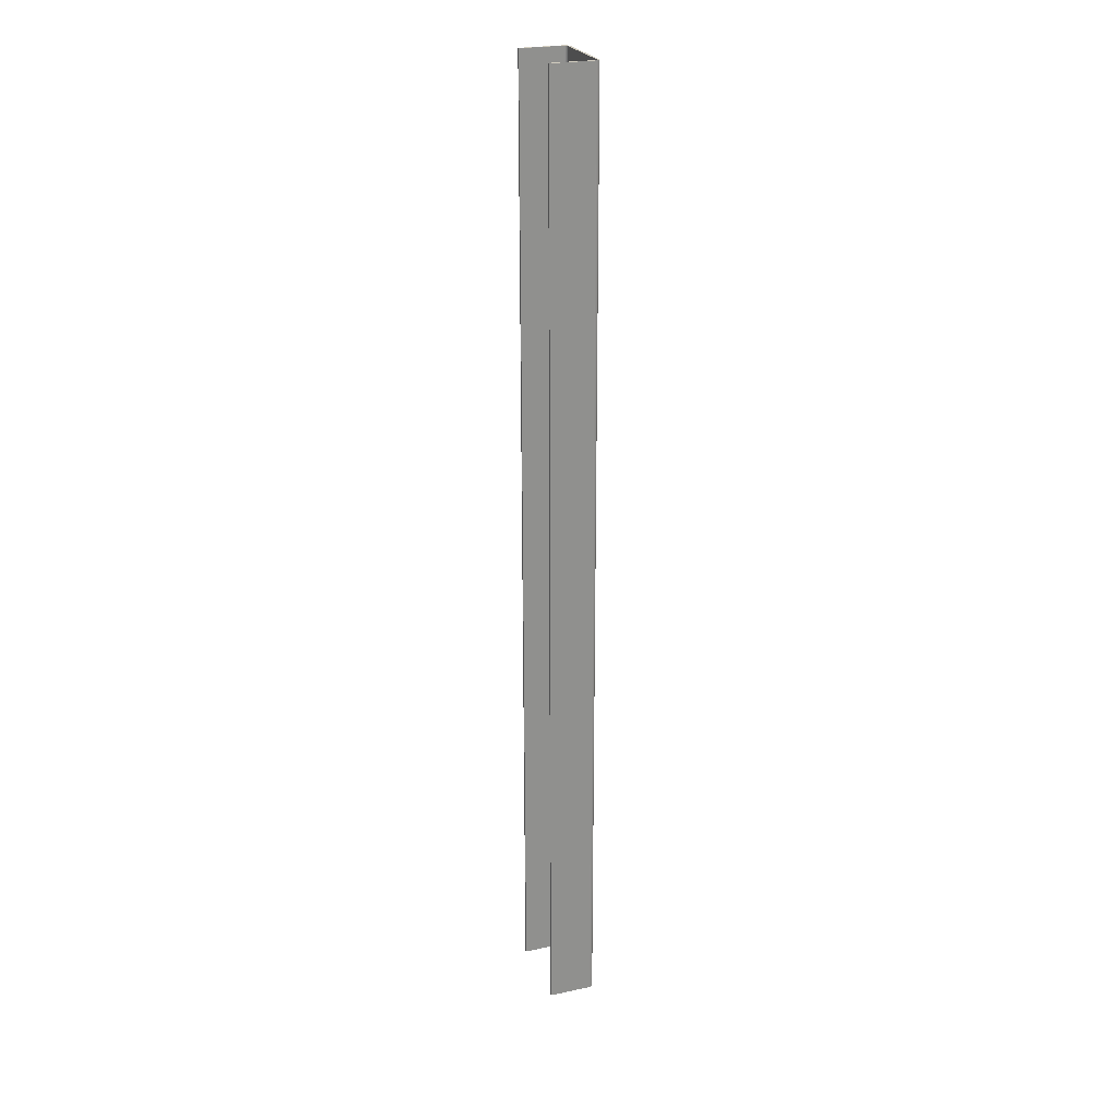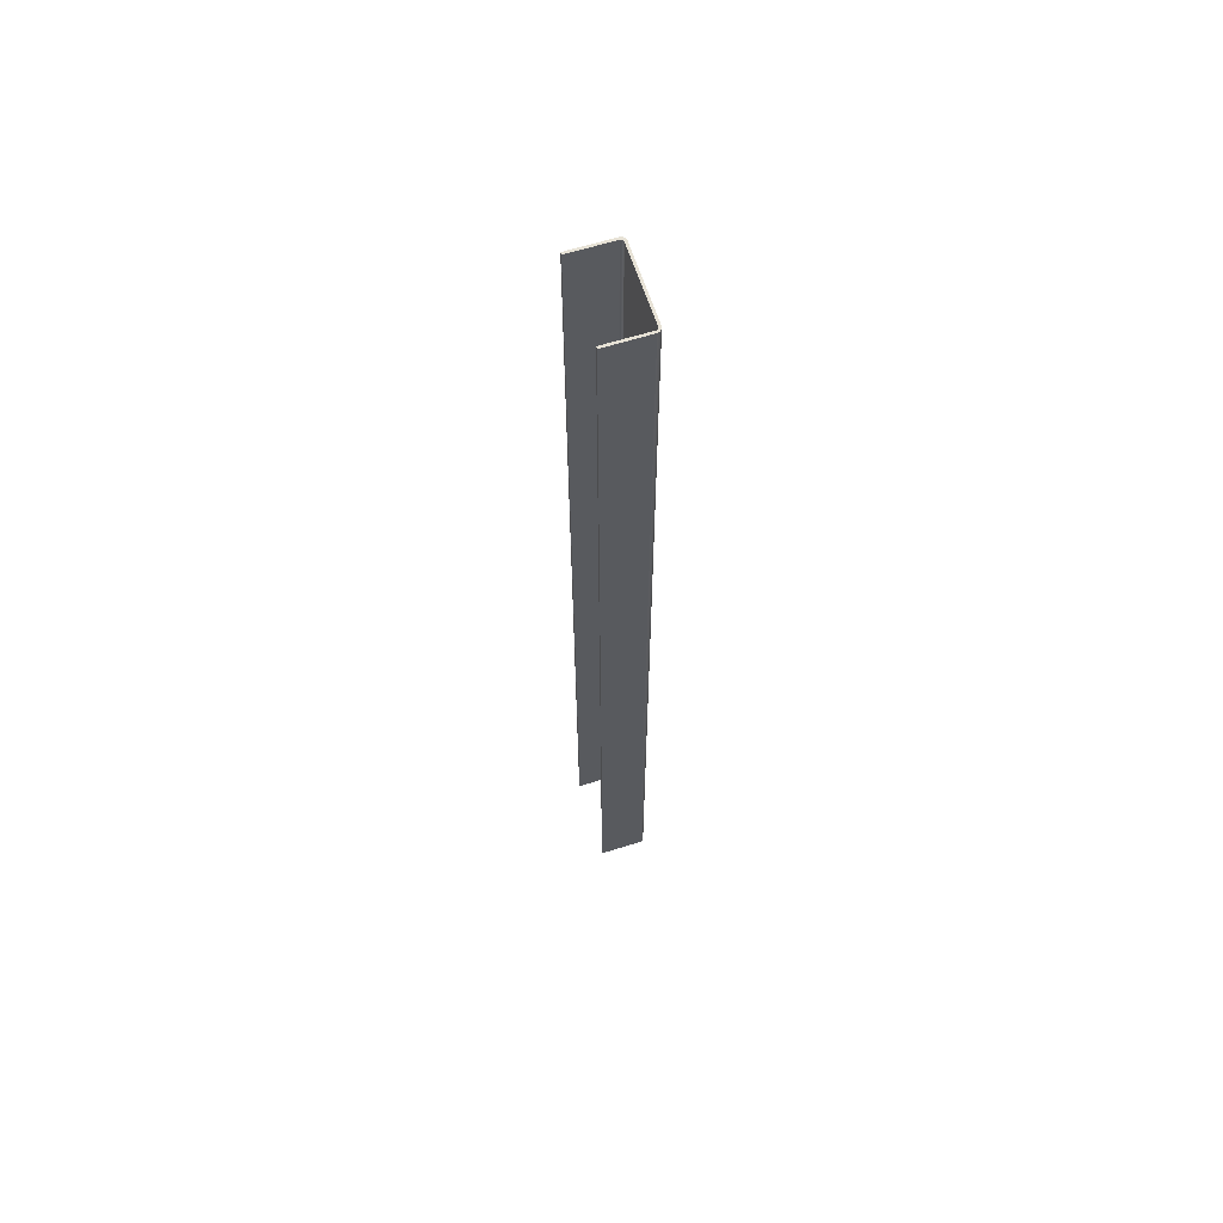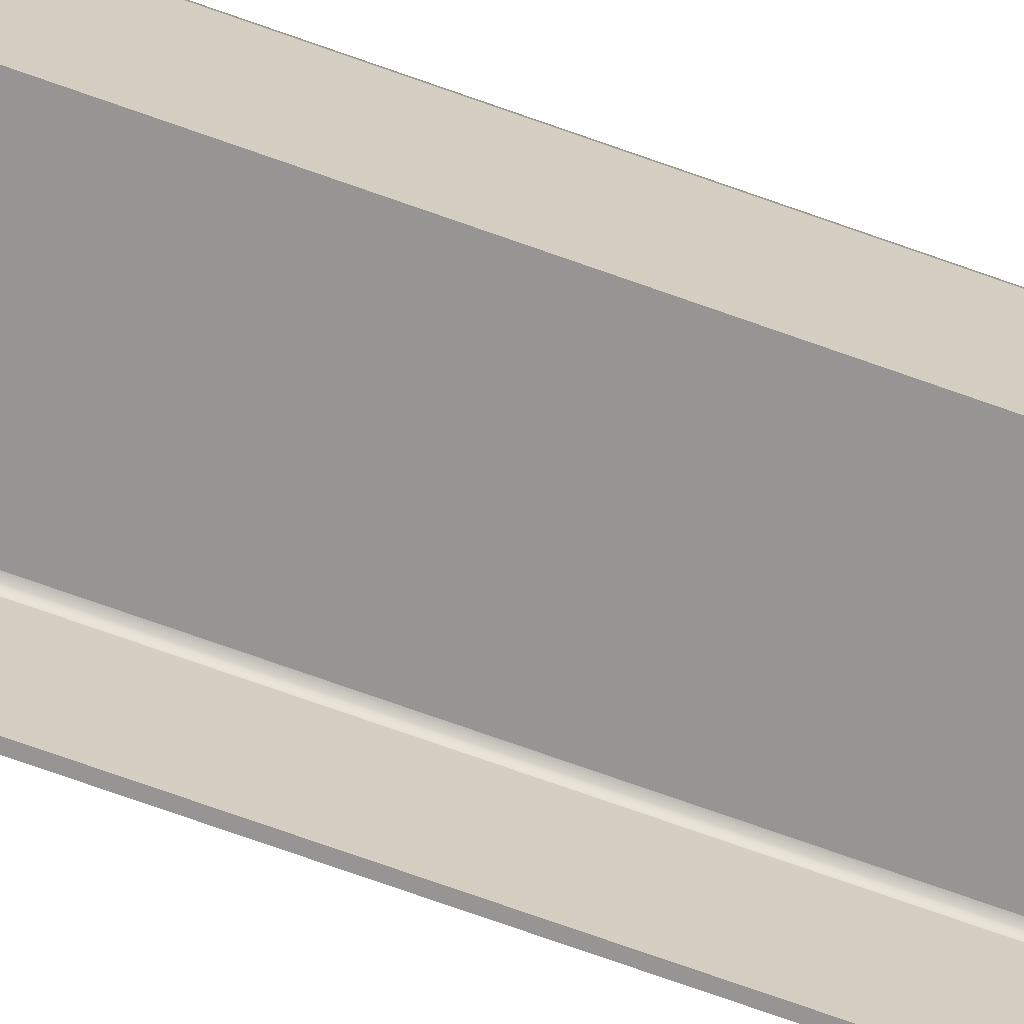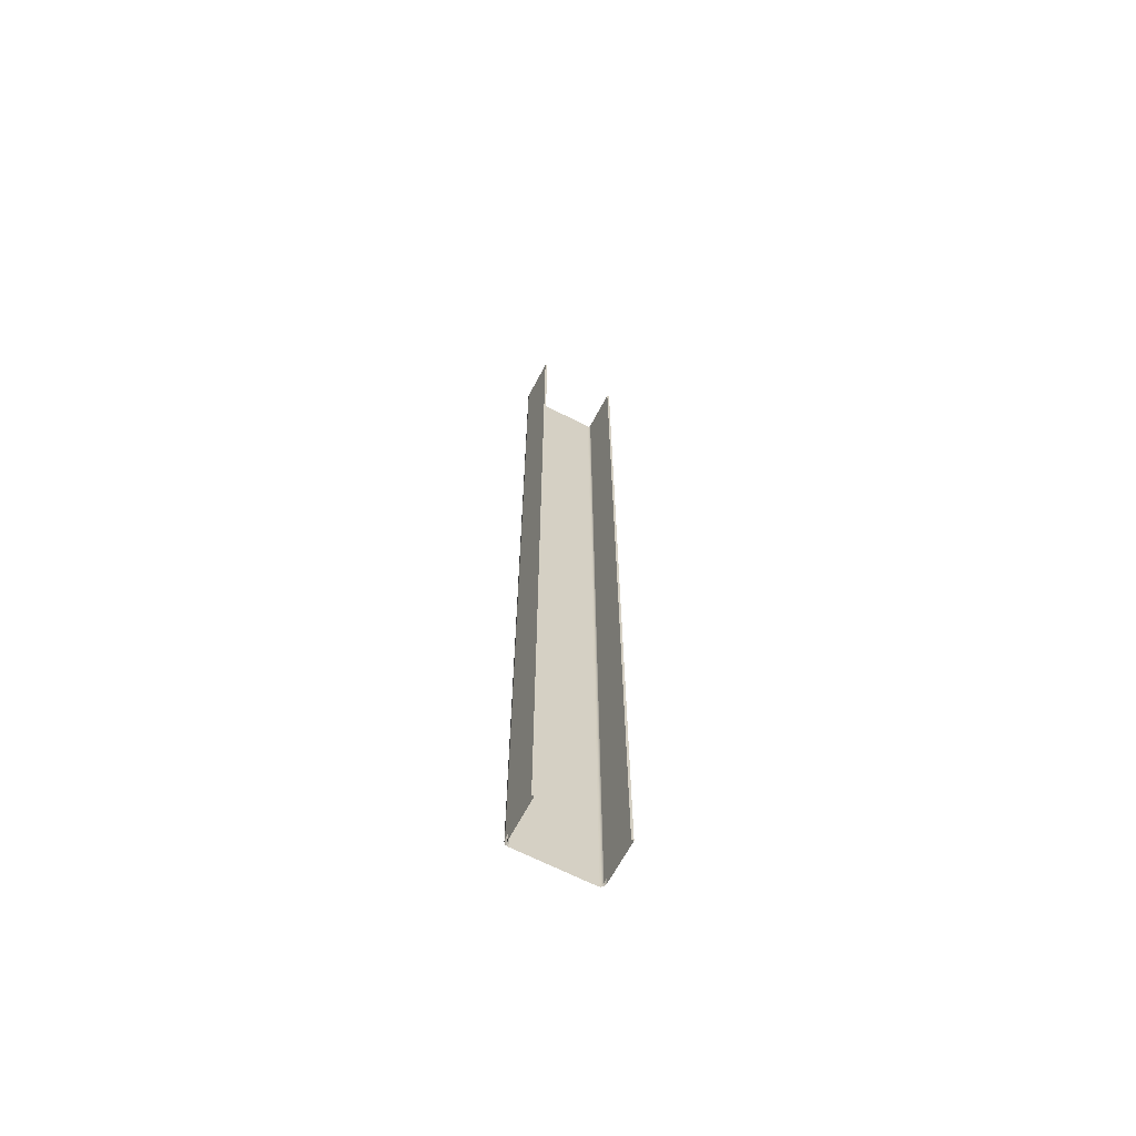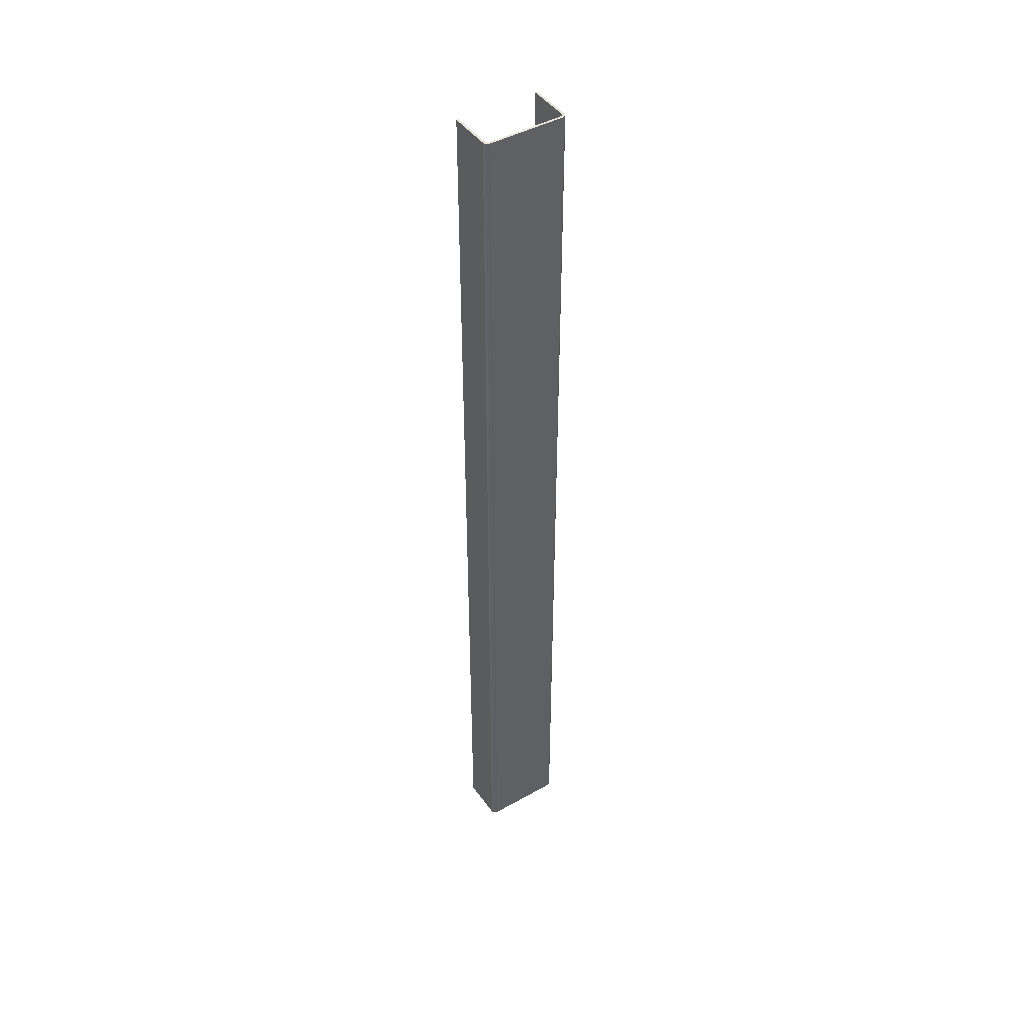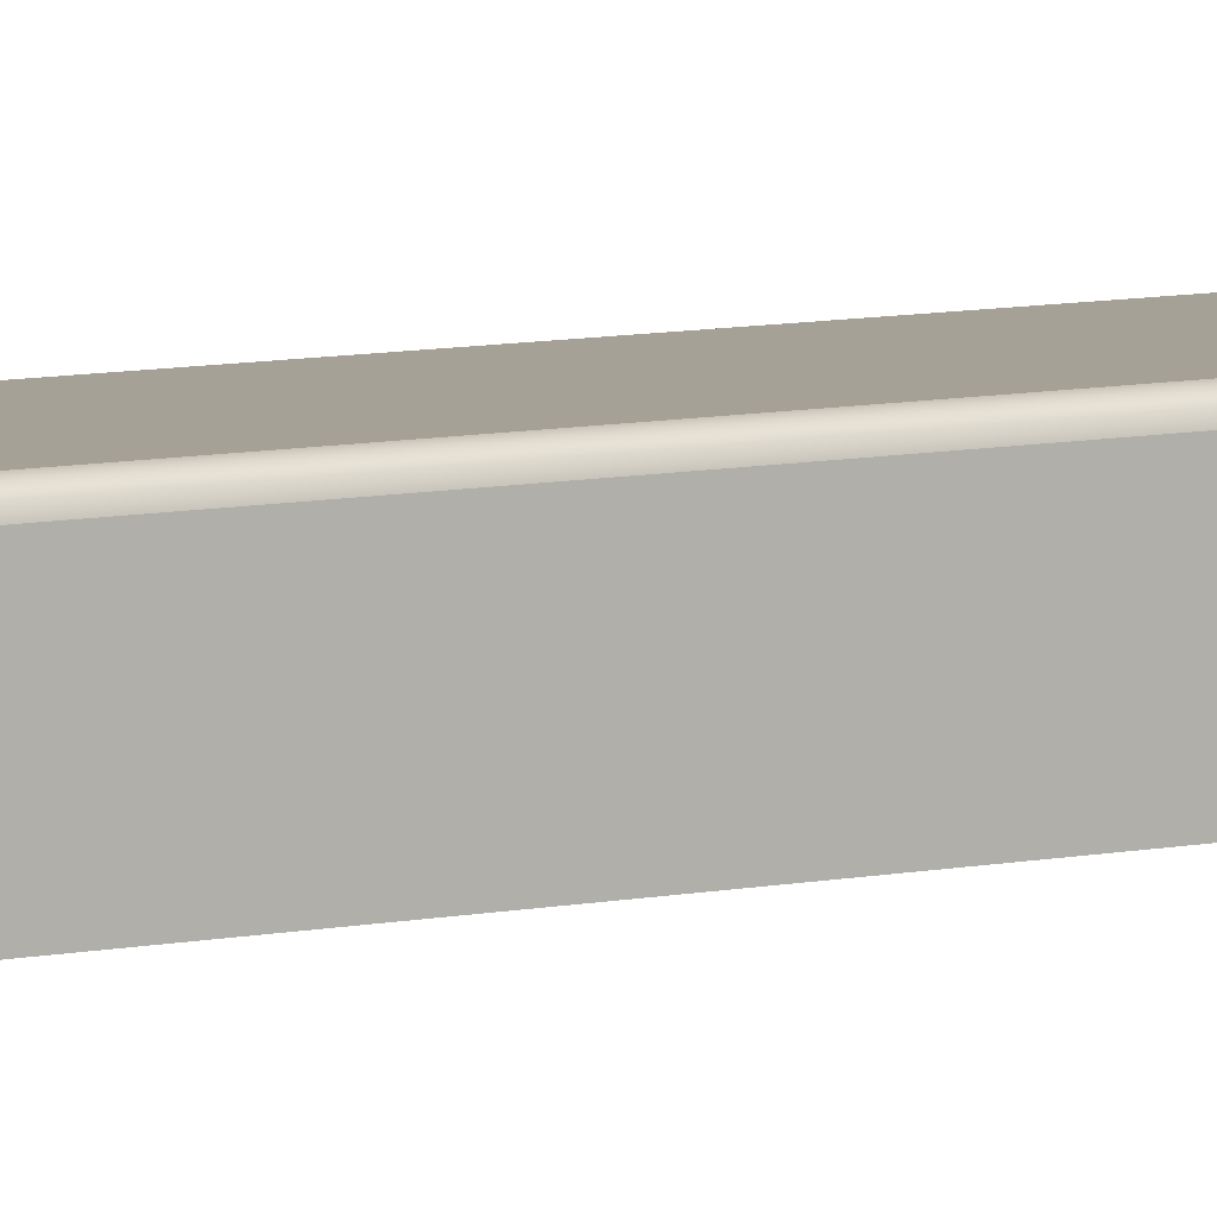
<metadata>
{"format":"obj","ext":"obj","renderer":"f3d","projection":"perspective","resolution":1024,"background":"white","views":[{"elev":24.1,"azim":-109.4,"up":"+Y"},{"elev":62.9,"azim":-107.7,"up":"+Y"},{"elev":-67.6,"azim":-110.2,"up":"+Z"},{"elev":-65.3,"azim":152.4,"up":"+Y"},{"elev":44.6,"azim":-33.2,"up":"+Y"},{"elev":6.2,"azim":52.2,"up":"+Z"}]}
</metadata>
<code>
o Group15/mesh150/mesh150-geometry#mesh150-geometry
v -0.6395 -0.6365 0.4008
v -0.6377 -0.6365 0.4003
v -0.6395 0.08727 0.4008
v -0.6377 0.08727 0.4003
v -0.6959 0.08727 0.4008
v -0.6977 0.08727 0.4003
v -0.6364 -0.6365 0.399
v -0.6959 -0.6365 0.4008
v -0.6364 0.08727 0.399
v -0.6395 0.08727 0.399
v -0.6359 -0.6365 0.3972
v -0.6977 -0.6365 0.4003
v -0.699 0.08727 0.399
v -0.6386 0.08727 0.3987
v -0.6359 0.08727 0.3972
v -0.6959 0.08727 0.399
v -0.6386 -0.6365 0.3987
v -0.6359 -0.6365 0.3651
v -0.699 -0.6365 0.399
v -0.6968 0.08727 0.3987
v -0.6395 -0.6365 0.399
v -0.638 0.08727 0.3981
v -0.6359 0.08727 0.3651
v -0.6995 0.08727 0.3972
v -0.6959 -0.6365 0.399
v -0.638 -0.6365 0.3981
v -0.6377 0.08727 0.3972
v -0.6377 0.08727 0.3651
v -0.6995 -0.6365 0.3972
v -0.6975 0.08727 0.3981
v -0.6968 -0.6365 0.3987
v -0.6377 -0.6365 0.3651
v -0.6995 0.08727 0.3651
v -0.6977 0.08727 0.3972
v -0.6975 -0.6365 0.3981
v -0.6377 -0.6365 0.3972
v -0.6995 -0.6365 0.3651
v -0.6977 -0.6365 0.3972
v -0.6977 0.08727 0.3651
v -0.6977 -0.6365 0.3651
f 1 2 3
f 3 2 1
f 4 3 2
f 2 3 4
f 3 5 1
f 1 5 3
f 4 6 3
f 3 6 4
f 2 7 4
f 4 7 2
f 5 3 6
f 6 3 5
f 8 1 5
f 5 1 8
f 9 6 4
f 4 6 9
f 9 4 7
f 7 4 9
f 5 6 8
f 8 6 5
f 10 6 9
f 9 6 10
f 7 11 9
f 9 11 7
f 12 8 6
f 6 8 12
f 6 10 13
f 13 10 6
f 14 10 9
f 9 10 14
f 15 9 11
f 11 9 15
f 6 13 12
f 12 13 6
f 16 13 10
f 10 13 16
f 14 17 10
f 10 17 14
f 15 14 9
f 9 14 15
f 11 18 15
f 15 18 11
f 19 12 13
f 13 12 19
f 20 13 16
f 16 13 20
f 10 21 16
f 16 21 10
f 14 22 17
f 17 22 14
f 21 10 17
f 17 10 21
f 22 14 15
f 15 14 22
f 23 15 18
f 18 15 23
f 13 24 19
f 19 24 13
f 24 13 20
f 20 13 24
f 16 25 20
f 20 25 16
f 25 16 21
f 21 16 25
f 26 17 22
f 22 17 26
f 27 22 15
f 15 22 27
f 23 28 15
f 15 28 23
f 23 18 28
f 28 18 23
f 29 19 24
f 24 19 29
f 30 24 20
f 20 24 30
f 31 20 25
f 25 20 31
f 22 27 26
f 26 27 22
f 28 27 15
f 15 27 28
f 32 28 18
f 18 28 32
f 24 33 29
f 29 33 24
f 34 24 30
f 30 24 34
f 30 20 35
f 35 20 30
f 31 35 20
f 20 35 31
f 36 26 27
f 27 26 36
f 27 28 36
f 36 28 27
f 32 36 28
f 28 36 32
f 33 24 34
f 34 24 33
f 37 29 33
f 33 29 37
f 34 30 38
f 38 30 34
f 35 38 30
f 30 38 35
f 39 33 34
f 34 33 39
f 37 33 40
f 40 33 37
f 38 40 34
f 34 40 38
f 39 40 33
f 33 40 39
f 39 34 40
f 40 34 39

</code>
